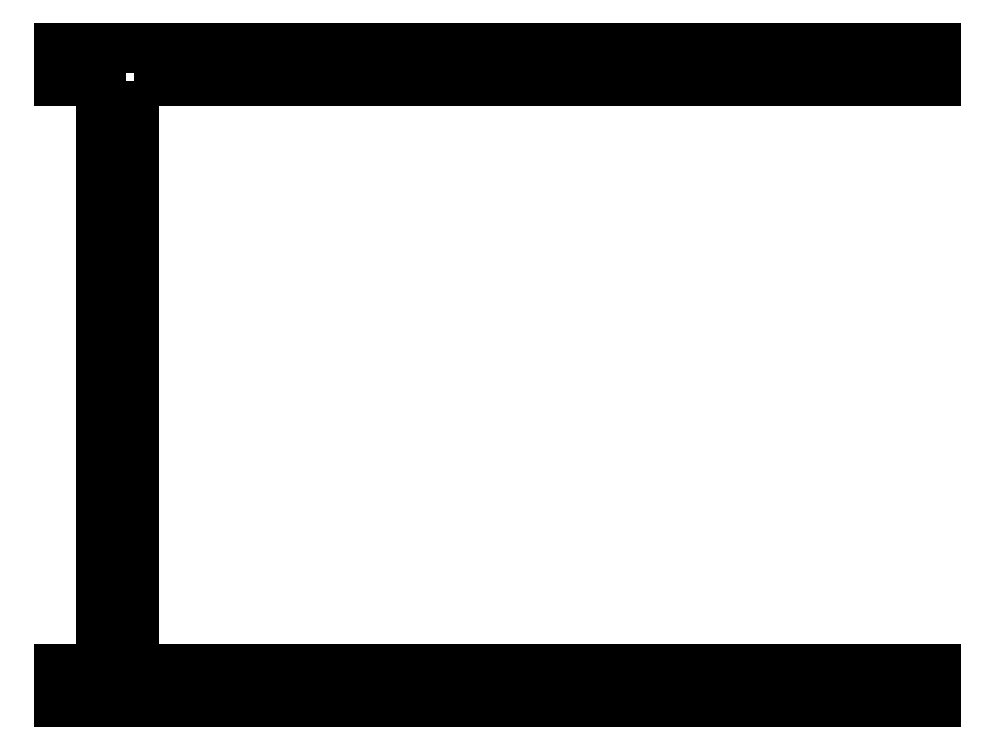
<metadata>
{"format":"dxf","ext":"dxf","renderer":"ezdxf+matplotlib","layout":"modelspace","background":"white","min_lineweight":24,"dpi":150}
</metadata>
<code>
0
SECTION
2
ENTITIES
0
POLYLINE
8
0
66
     1
10
0
20
0
30
0
70
     1
0
VERTEX
8
0
10
677
20
478.7
30
0
0
VERTEX
8
0
10
705.8
20
478.7
30
0
0
VERTEX
8
0
10
705.8
20
479.9
30
0
0
VERTEX
8
0
10
675.8
20
479.9
30
0
0
VERTEX
8
0
10
674.3
20
479.9
30
0
0
VERTEX
8
0
10
674.3
20
478.7
30
0
0
VERTEX
8
0
10
675.8
20
478.7
30
0
0
VERTEX
8
0
10
675.8
20
457.6
30
0
0
VERTEX
8
0
10
674.3
20
457.6
30
0
0
VERTEX
8
0
10
674.3
20
456.4
30
0
0
VERTEX
8
0
10
705.8
20
456.4
30
0
0
VERTEX
8
0
10
705.8
20
457.6
30
0
0
VERTEX
8
0
10
677
20
457.6
30
0
0
SEQEND
8
0
0
ENDSEC
0
EOF

</code>
